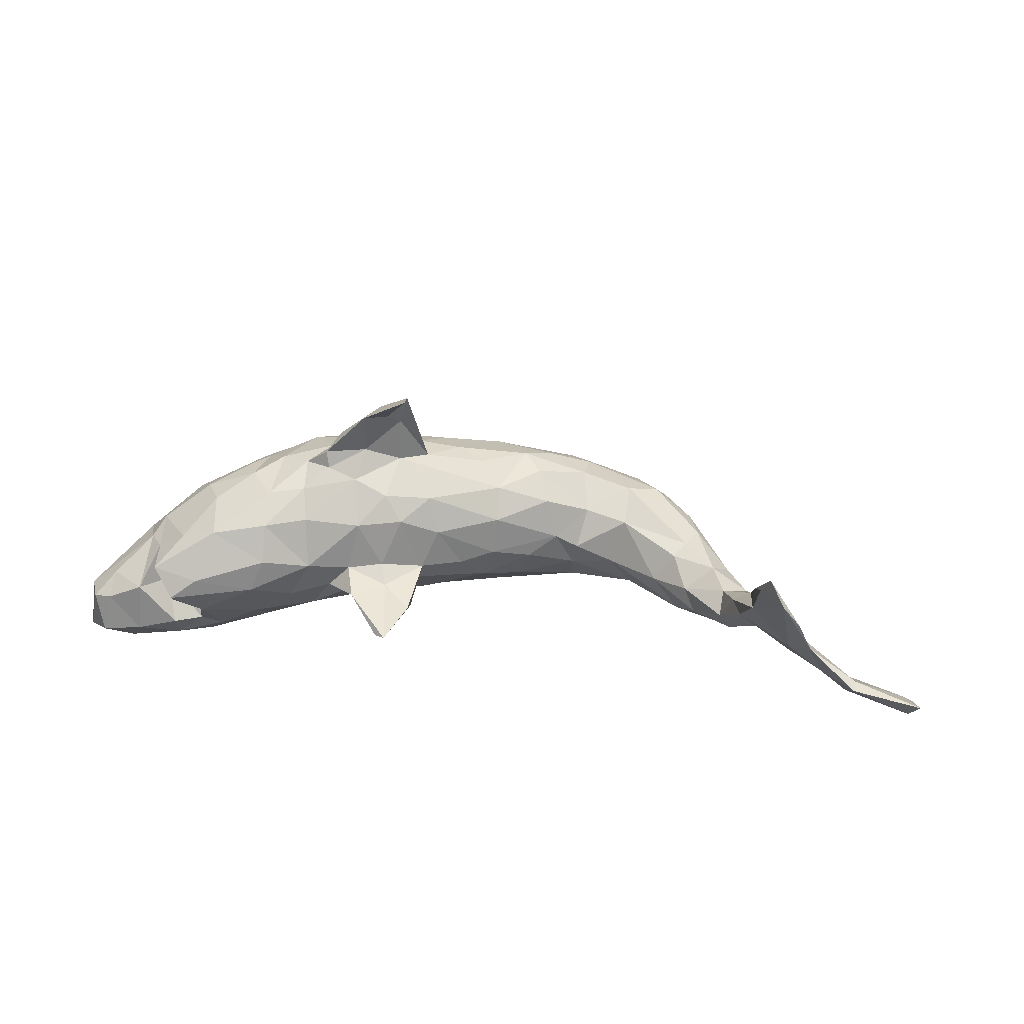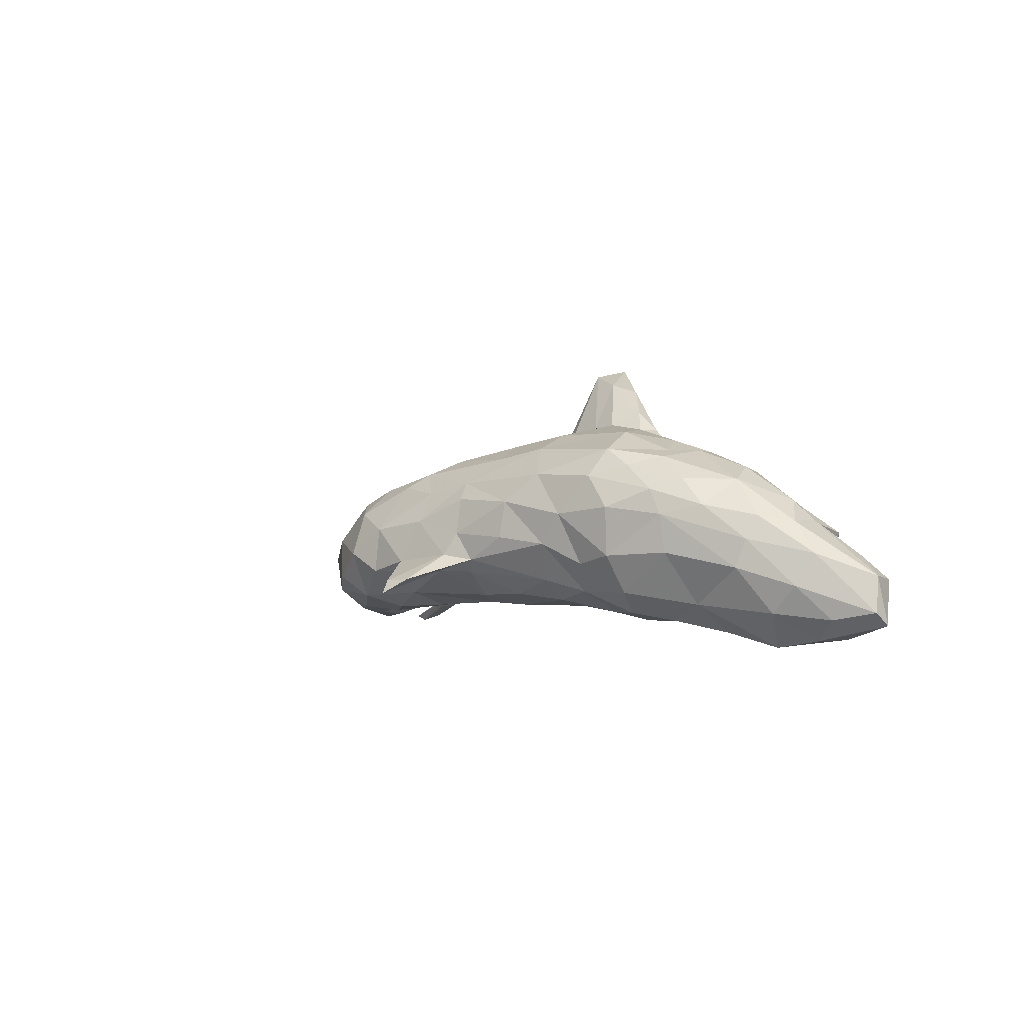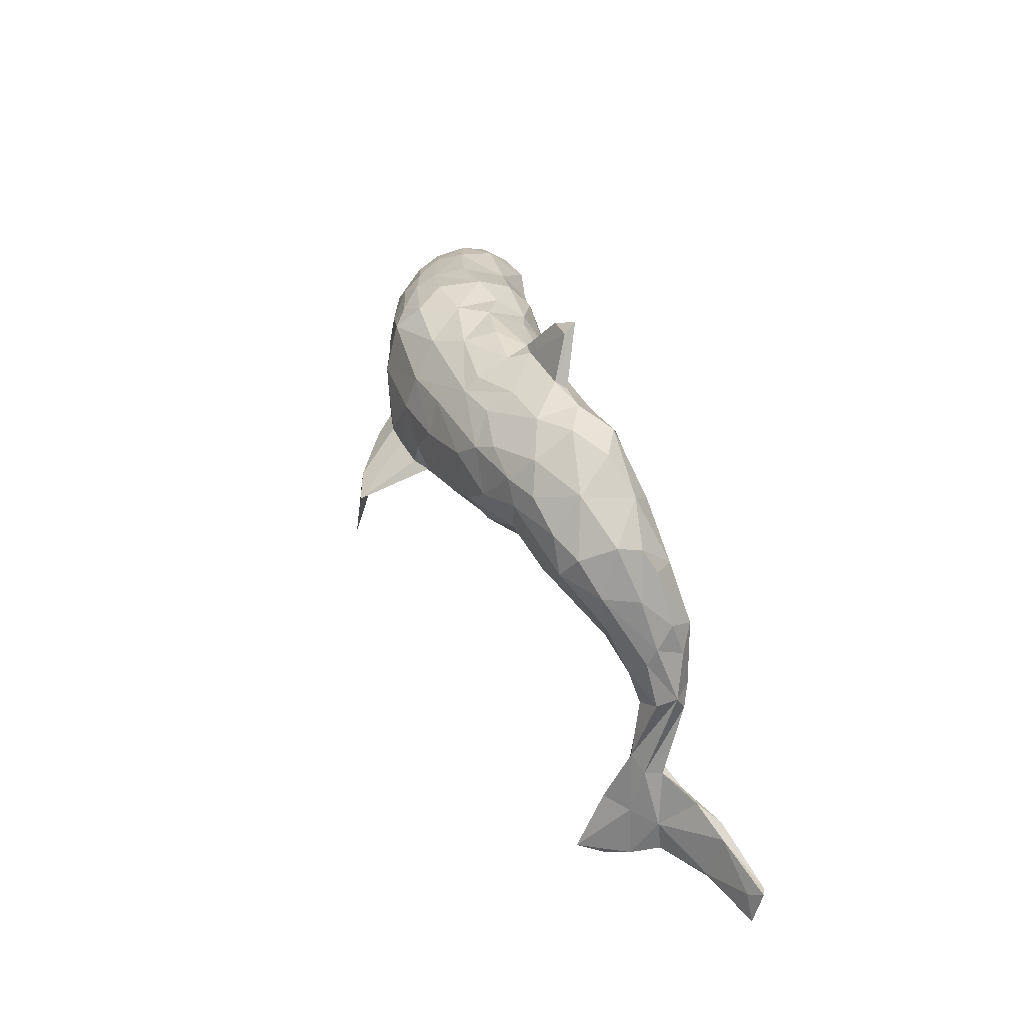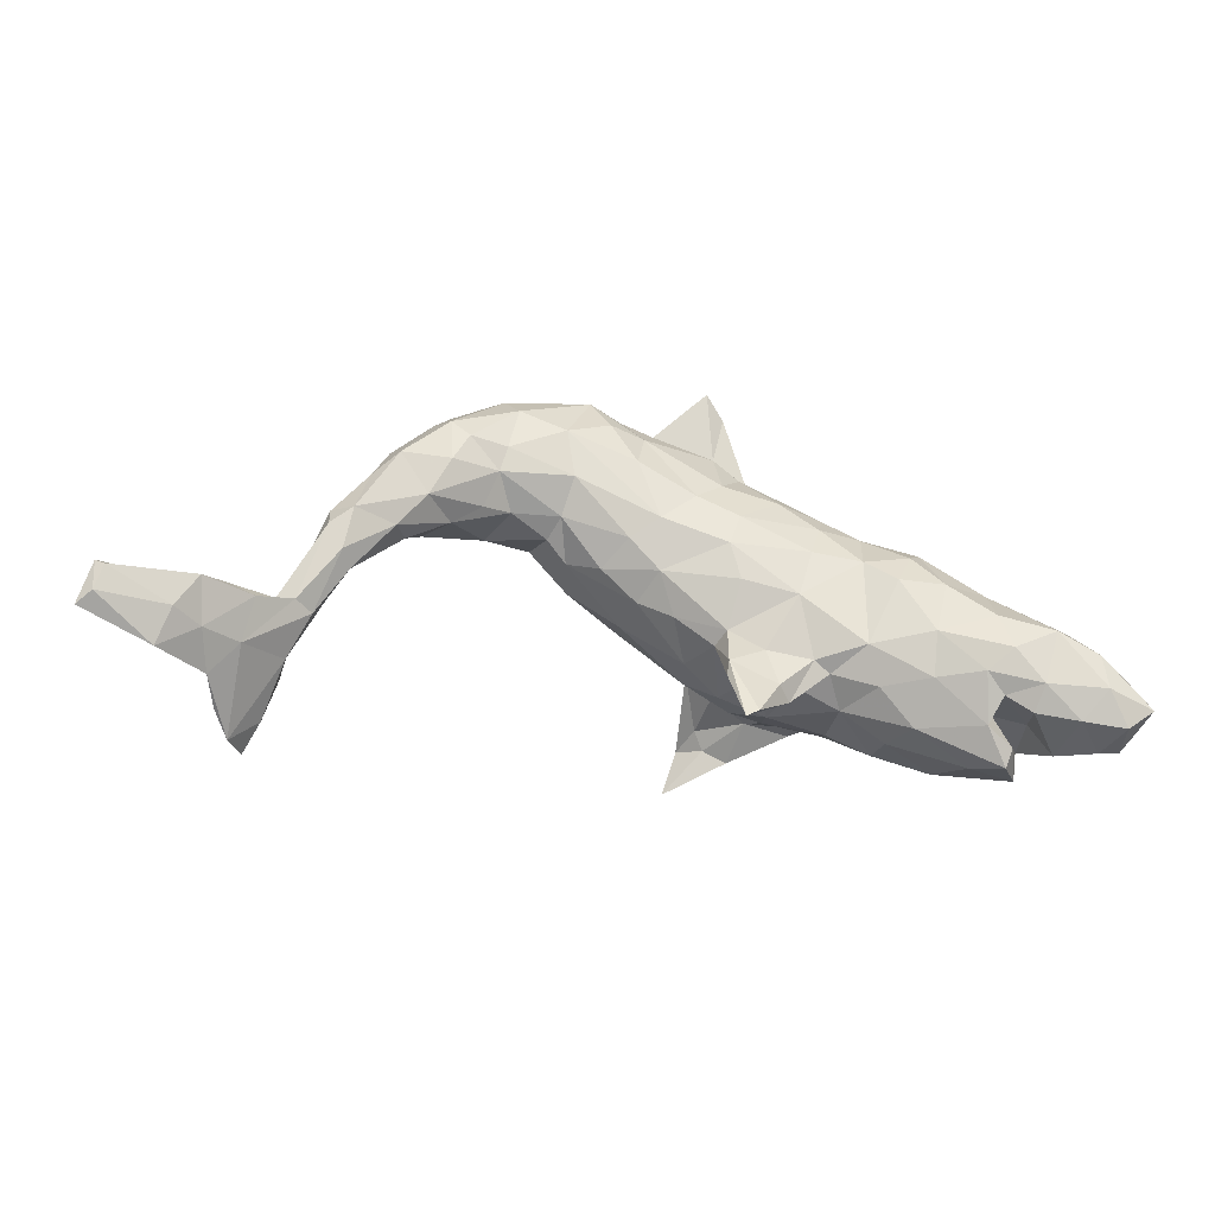
<metadata>
{"format":"obj","ext":"obj","renderer":"f3d","projection":"perspective","resolution":1024,"background":"white","views":[{"elev":23.6,"azim":14.2,"up":"+Z"},{"elev":-4.6,"azim":-121.9,"up":"+Z"},{"elev":56.4,"azim":69.2,"up":"+Y"},{"elev":-39.8,"azim":165.1,"up":"+Y"}]}
</metadata>
<code>
v 0.7417 -0.2125 -0.09513
v 0.7454 -0.1694 -0.09659
v 0.7292 -0.1888 -0.07942
v 0.7334 -0.1781 -0.1039
v 0.759 -0.224 -0.07697
v 0.6223 -0.1516 -0.08114
v 0.649 -0.1998 -0.07475
v 0.6468 -0.1583 -0.07332
v 0.6629 -0.2447 -0.05037
v 0.587 -0.1358 -0.05469
v 0.5964 -0.2327 0.002804
v 0.6639 -0.226 -0.0449
v 0.6116 -0.2018 -0.04652
v 0.5764 -0.19 0.000358
v 0.562 -0.1929 -0.01671
v 0.4748 -0.002479 -0.0271
v 0.4359 0.06082 -0.02381
v 0.5193 -0.1166 0.004217
v 0.5805 -0.2499 0.04578
v 0.5539 -0.1418 -0.04646
v 0.4784 -0.02802 -0.07223
v 0.4304 0.08269 -0.04159
v 0.477 0.002711 -0.05939
v 0.4326 0.05389 -0.08433
v 0.5283 -0.1204 -0.02233
v 0.558 -0.2676 0.08082
v 0.4106 0.1051 -0.07273
v 0.4431 -0.03519 -0.01538
v 0.4014 0.08027 -0.1067
v 0.3827 0.1515 -0.0323
v 0.4927 -0.09794 0.01605
v 0.5049 -0.1199 -0.02674
v 0.4509 -0.008564 -0.08835
v 0.5362 -0.2591 0.1173
v 0.542 -0.1808 0.03463
v 0.4184 0.01977 -0.004855
v 0.4648 -0.09206 -0.001028
v 0.3314 0.2067 -0.05225
v 0.4805 -0.1238 -0.008511
v 0.4437 -0.07035 -0.04116
v 0.504 -0.1717 0.02858
v 0.4577 -0.05946 -0.06515
v 0.3559 0.1723 -0.06783
v 0.5057 -0.1791 0.0634
v 0.3229 0.2169 -0.01609
v 0.3796 0.101 0.01854
v 0.3593 0.1547 0.01977
v 0.3776 -0.000778 -0.03608
v 0.2638 0.2388 -0.06796
v 0.5204 -0.2286 0.08668
v 0.3597 0.03408 -0.08759
v 0.31 0.1952 0.03816
v 0.313 0.135 -0.1024
v 0.3943 -0.01005 -0.06922
v 0.3378 0.1601 -0.09548
v 0.3674 0.06117 0.0139
v 0.3343 0.08891 -0.1024
v 0.2405 0.2509 0.008333
v 0.2002 0.27 -0.05042
v 0.262 0.2046 0.05806
v 0.2483 0.2021 -0.09466
v 0.3002 0.1582 0.06281
v 0.2826 0.06066 -0.05344
v 0.3523 0.03906 0.000266
v 0.2633 0.07929 0.03178
v 0.3213 0.03454 -0.04123
v 0.2686 0.101 -0.08154
v 0.2615 0.1237 0.07372
v 0.1466 0.2783 -0.01613
v 0.2615 0.135 -0.09367
v 0.2015 0.2243 0.06618
v 0.1487 0.253 -0.08084
v 0.1598 0.2522 0.0471
v 0.1849 0.1759 -0.1017
v 0.1247 0.2038 -0.09795
v 0.1495 0.2125 0.08578
v 0.1702 0.1134 -0.08497
v 0.2428 0.07387 -0.03626
v 0.0974 0.2647 -0.04502
v 0.1883 0.0615 -0.01096
v 0.08848 0.2132 0.08551
v 0.1833 0.1339 0.09022
v 0.1997 0.08472 0.04515
v 0.1817 0.1856 0.08849
v 0.1217 0.1465 0.114
v 0.07325 0.2085 -0.07774
v 0.03693 0.2533 -0.03249
v 0.09561 0.2593 0.01945
v 0.06445 0.1886 0.1046
v 0.1775 0.07516 -0.04478
v 0.05182 0.2481 -0.04593
v 0.1575 0.04398 0.01088
v 0.09147 0.1034 0.1269
v 0.1174 0.0221 -0.01696
v 0.0873 0.1503 -0.09513
v 0.1209 0.07876 0.1082
v 0.03572 0.1475 0.1255
v 0.01774 0.2321 0.02804
v -0.008018 0.3001 -0.06447
v -0.01509 0.3112 -0.0836
v 0.007724 0.1097 -0.09248
v 0.07281 -0.01038 0.05412
v 0.06532 -0.01237 -0.002112
v 0.09089 0.04425 -0.06203
v 0.0469 0.007183 -0.05077
v 0.1418 0.04577 0.07057
v -0.04354 0.2863 -0.06336
v -0.04734 0.2264 -0.02583
v 0.03394 0.04421 0.131
v -0.03175 0.2232 -0.04844
v -0.03178 0.1446 -0.08325
v -0.009637 0.05815 0.1454
v 0.0209 0.2098 0.07083
v -0.06106 0.212 0.005954
v -0.05144 0.1996 0.05837
v 0.06863 0.01748 0.0984
v -0.04476 0.09976 0.1428
v 0.05497 0.06731 -0.08607
v 0.01886 -0.03592 -0.01421
v -0.06656 0.1905 -0.05094
v -0.08226 0.1997 -0.03377
v -0.0747 0.1419 0.1197
v -0.03576 0.0386 -0.09239
v -0.04989 0.08305 -0.09775
v -0.1374 0.1841 -0.003191
v -0.04642 0.00639 0.1489
v -0.03573 -0.07074 -0.01183
v -0.07016 0.04329 0.1567
v -0.05374 -0.008134 -0.07887
v -0.02655 -0.05207 0.09893
v -0.01177 -0.06182 0.04508
v -0.04712 -0.1063 0.2771
v -0.04406 0.1854 0.08329
v -0.06936 0.006629 0.1638
v -0.06334 -0.04312 0.2608
v -0.1091 0.1299 -0.08417
v -0.08216 -0.1238 -0.02608
v -0.04596 -0.0615 -0.03628
v -0.1595 0.08741 -0.09353
v -0.1323 0.06999 0.154
v -0.03805 -0.1474 -0.0507
v -0.09289 -0.05539 0.2319
v -0.03973 -0.1264 -0.05615
v -0.1442 0.1159 0.1305
v -0.1287 -0.02414 -0.08697
v -0.07809 -0.0339 0.2182
v -0.06437 -0.08856 0.06934
v -0.176 0.1286 -0.06598
v -0.09315 -0.09088 -0.04477
v -0.1163 -0.001088 0.1703
v -0.1825 0.1473 0.0876
v -0.1427 0.1784 0.04893
v -0.08286 -0.02525 0.1512
v -0.1441 0.03894 -0.1013
v -0.203 0.1522 -0.01543
v -0.1077 -0.04109 0.2422
v -0.05416 -0.2209 -0.06844
v -0.1265 -0.07053 0.2312
v -0.07142 -0.2105 -0.07121
v -0.09341 -0.1008 -0.001336
v -0.09105 -0.08002 0.1079
v -0.2214 0.09094 -0.08298
v -0.1065 -0.1502 -0.0533
v -0.1287 -0.1113 0.06566
v -0.2346 0.1458 0.02626
v -0.1338 -0.04552 0.1694
v -0.1258 -0.16 -0.032
v -0.1516 -0.007499 0.1731
v -0.155 -0.1013 -0.05358
v -0.2172 -0.08904 -0.08825
v -0.21 0.02722 -0.1121
v -0.2495 0.1174 -0.04541
v -0.1941 -0.05912 0.165
v -0.1455 -0.1141 -0.007819
v -0.1797 -0.1107 -0.0421
v -0.1956 -0.028 0.1632
v -0.243 0.03244 0.1505
v -0.1753 -0.04137 0.1916
v -0.3032 0.1097 -0.03586
v -0.2116 -0.1213 0.07104
v -0.1431 -0.07295 0.1277
v -0.3003 0.07733 -0.08736
v -0.2745 0.1202 0.079
v -0.1895 -0.06345 0.1397
v -0.2977 -0.07752 -0.1235
v -0.2301 -0.05093 0.1415
v -0.2761 -0.03283 0.1386
v -0.2773 0.08902 0.1192
v -0.2224 -0.09208 0.1119
v -0.2689 -0.1671 0.01052
v -0.3105 0.1164 0.03197
v -0.3152 0.08225 0.09306
v -0.2758 0.04612 -0.1146
v -0.2047 -0.1361 -0.002213
v -0.2516 -0.003297 -0.1246
v -0.338 0.03513 0.1058
v -0.3181 0.01085 0.1181
v -0.3168 0.000403 -0.126
v -0.2706 -0.1474 0.06553
v -0.2396 -0.1306 -0.05713
v -0.3765 0.06285 -0.03377
v -0.3745 -0.05291 -0.144
v -0.3586 0.07428 0.056
v -0.275 -0.1066 0.1056
v -0.3373 -0.03085 0.1179
v -0.3902 -0.1052 -0.1489
v -0.3002 -0.1306 -0.09383
v -0.3159 -0.06806 0.1196
v -0.3847 0.03688 0.07081
v -0.3748 0.06975 0.0199
v -0.36 -0.1299 -0.1235
v -0.3816 0.009985 -0.1051
v -0.2901 -0.1724 -0.03686
v -0.3932 -0.06958 0.09178
v -0.4183 0.02919 0.03181
v -0.4272 -0.02568 0.06904
v -0.3874 -0.152 -0.1072
v -0.348 -0.1704 0.05494
v -0.458 0.003273 -0.05655
v -0.4445 -0.08065 -0.1649
v -0.469 -0.005579 -0.01707
v -0.3638 -0.1129 0.08947
v -0.4735 -0.02337 0.01562
v -0.3692 -0.2056 -0.01566
v -0.4304 -0.1486 -0.1397
v -0.4614 -0.09788 0.04058
v -0.4442 -0.1444 -0.04691
v -0.4072 -0.2182 -0.04378
v -0.5006 -0.06737 0.006857
v -0.3736 -0.1806 -0.07745
v -0.4134 -0.1961 -0.05819
v -0.3977 -0.1367 -0.04346
v -0.4523 -0.1466 0.01181
v -0.4241 -0.174 -0.1083
v -0.4047 -0.1598 0.03911
v -0.4377 -0.2033 -0.00027
v -0.4807 -0.04182 -0.119
v -0.477 -0.1203 0.01386
v -0.5106 -0.1514 -0.154
v -0.533 -0.07239 -0.03767
v -0.5044 -0.1019 -0.1567
v -0.5384 -0.09708 -0.1286
v -0.4741 -0.1886 -0.04648
v -0.4824 -0.1853 -0.1212
v -0.5172 -0.05126 -0.08233
v -0.5771 -0.1456 -0.06832
v -0.5277 -0.1613 -0.03793
v -0.5271 -0.19 -0.06882
v -0.5417 -0.1908 -0.1282
v -0.5553 -0.186 -0.07157
v -0.5816 -0.1384 -0.119
v -0.5778 -0.1615 -0.1364
f 79 72 86
f 110 86 111
f 120 148 121
f 155 162 172
f 223 221 240
f 30 38 45
f 92 80 83
f 110 120 121
f 114 108 121
f 125 121 155
f 59 72 69
f 69 72 79
f 69 79 88
f 79 87 88
f 79 86 91
f 87 79 91
f 91 86 110
f 110 111 120
f 114 121 125
f 121 148 155
f 201 219 210
f 215 210 221
f 210 219 221
f 215 221 223
f 223 240 229
f 45 49 58
f 58 49 59
f 216 229 226
f 238 226 229
f 45 58 52
f 52 58 60
f 222 214 226
f 222 226 235
f 233 235 226
f 233 226 238
f 47 30 45
f 47 45 52
f 218 222 235
f 46 47 62
f 46 62 56
f 56 62 68
f 65 56 68
f 65 83 80
f 83 106 92
f 92 106 102
f 164 181 180
f 181 189 180
f 180 189 199
f 199 204 218
f 218 204 222
f 210 179 201
f 165 172 179
f 155 172 165
f 108 107 121
f 107 110 121
f 87 99 108
f 91 110 100
f 100 87 91
f 100 110 107
f 108 99 107
f 68 82 83
f 36 46 56
f 17 46 36
f 42 39 40
f 21 32 42
f 23 18 21
f 54 40 48
f 40 28 48
f 42 40 54
f 33 42 54
f 33 21 42
f 51 33 54
f 23 21 33
f 24 23 33
f 163 159 167
f 157 137 167
f 141 137 157
f 143 163 149
f 57 29 51
f 29 33 51
f 27 24 29
f 57 51 67
f 230 228 231
f 232 230 231
f 207 213 230
f 170 200 207
f 12 3 8
f 4 1 7
f 2 8 3
f 197 196 205
f 116 109 126
f 109 112 126
f 184 186 189
f 188 196 197
f 97 89 122
f 97 122 117
f 117 122 144
f 128 117 140
f 117 144 140
f 140 144 177
f 177 188 197
f 187 177 197
f 208 187 197
f 208 197 205
f 82 84 85
f 93 82 85
f 85 97 93
f 93 97 112
f 112 97 117
f 112 117 128
f 150 128 140
f 150 140 168
f 168 140 177
f 168 177 176
f 186 176 187
f 176 177 187
f 93 112 109
f 126 112 128
f 134 126 128
f 134 128 150
f 153 146 166
f 181 153 166
f 181 166 184
f 166 173 184
f 178 176 173
f 173 176 186
f 184 173 186
f 166 146 142
f 156 150 168
f 178 156 168
f 4 7 6
f 8 4 6
f 8 2 4
f 157 167 159
f 166 158 173
f 5 1 2
f 2 1 4
f 240 251 246
f 245 242 251
f 240 245 251
f 219 237 245
f 198 202 212
f 182 198 212
f 182 193 198
f 193 195 198
f 193 171 195
f 162 171 193
f 162 139 171
f 136 124 139
f 219 212 237
f 34 44 50
f 127 143 138
f 41 26 50
f 41 15 26
f 19 14 35
f 15 41 39
f 35 14 18
f 32 15 39
f 21 25 32
f 18 25 21
f 25 20 32
f 14 25 18
f 39 37 40
f 42 32 39
f 237 242 245
f 11 14 19
f 32 20 15
f 12 8 14
f 20 13 15
f 14 10 25
f 6 13 20
f 8 6 10
f 14 8 10
f 83 82 96
f 83 96 106
f 98 115 133
f 183 165 191
f 203 209 192
f 73 88 81
f 81 88 113
f 65 68 83
f 96 82 93
f 106 96 116
f 96 93 116
f 102 106 116
f 116 93 109
f 116 126 153
f 116 153 130
f 161 130 153
f 153 181 161
f 181 184 189
f 189 186 204
f 199 189 204
f 113 98 133
f 151 152 165
f 151 165 183
f 151 183 188
f 188 183 192
f 183 191 203
f 183 203 192
f 76 73 81
f 81 113 89
f 89 113 133
f 89 133 122
f 133 115 152
f 133 144 122
f 133 152 151
f 144 133 151
f 151 188 144
f 144 188 177
f 188 192 196
f 196 192 209
f 205 196 216
f 84 71 76
f 71 73 76
f 76 81 89
f 84 76 85
f 76 89 85
f 85 89 97
f 143 159 163
f 143 141 157
f 252 239 249
f 244 249 239
f 225 244 239
f 220 225 239
f 241 220 239
f 1 9 7
f 9 5 12
f 1 5 9
f 12 5 3
f 2 3 5
f 7 9 13
f 6 7 13
f 249 248 250
f 244 248 249
f 244 243 248
f 244 234 243
f 225 234 244
f 225 217 234
f 217 227 234
f 217 230 232
f 206 211 225
f 211 217 225
f 211 230 217
f 207 230 211
f 185 207 211
f 185 170 207
f 195 170 185
f 171 170 195
f 249 250 252
f 206 185 211
f 185 206 202
f 198 185 202
f 198 195 185
f 251 242 252
f 242 241 252
f 237 241 242
f 237 220 241
f 212 220 237
f 202 220 212
f 13 9 11
f 9 12 11
f 13 11 15
f 241 239 252
f 220 206 225
f 202 206 220
f 132 156 158
f 132 135 156
f 227 233 243
f 66 78 63
f 94 103 105
f 138 119 127
f 213 194 190
f 224 218 236
f 233 238 243
f 243 238 247
f 247 238 246
f 30 43 38
f 218 235 236
f 232 231 233
f 235 233 236
f 233 231 236
f 78 66 65
f 78 65 80
f 78 80 90
f 80 92 90
f 90 92 94
f 94 92 103
f 103 92 102
f 103 102 131
f 103 131 119
f 119 131 127
f 127 131 147
f 127 147 160
f 174 160 164
f 174 164 194
f 194 164 180
f 190 194 199
f 194 180 199
f 190 199 218
f 190 218 224
f 22 30 47
f 17 22 47
f 17 47 46
f 56 65 64
f 66 64 65
f 160 147 164
f 156 178 158
f 156 135 150
f 158 178 173
f 178 168 176
f 142 158 166
f 47 52 62
f 222 208 214
f 208 205 214
f 204 208 222
f 187 208 204
f 204 186 187
f 82 68 84
f 62 84 68
f 62 60 84
f 62 52 60
f 214 216 226
f 205 216 214
f 60 71 84
f 58 73 71
f 60 58 71
f 196 209 216
f 73 58 69
f 58 59 69
f 223 216 215
f 209 215 216
f 203 215 209
f 203 210 215
f 203 191 210
f 152 155 165
f 152 125 155
f 152 114 125
f 115 114 152
f 115 98 114
f 98 108 114
f 98 87 108
f 88 87 98
f 113 88 98
f 73 69 88
f 99 100 107
f 164 161 181
f 147 161 164
f 147 130 161
f 131 130 147
f 102 130 131
f 102 116 130
f 216 223 229
f 191 179 210
f 191 165 179
f 105 138 129
f 118 105 123
f 104 105 118
f 104 94 105
f 104 90 94
f 77 90 104
f 77 67 90
f 70 67 77
f 53 67 70
f 53 57 67
f 55 57 53
f 30 27 43
f 248 247 250
f 248 243 247
f 234 227 243
f 123 129 145
f 123 105 129
f 124 118 123
f 95 118 101
f 118 77 104
f 95 74 118
f 74 77 118
f 74 70 77
f 22 23 24
f 37 28 40
f 18 23 31
f 31 23 16
f 41 37 39
f 35 18 31
f 48 64 66
f 137 174 167
f 16 23 17
f 17 23 22
f 16 17 36
f 36 56 64
f 36 64 48
f 28 36 48
f 28 16 36
f 31 16 28
f 31 28 37
f 41 31 37
f 35 31 44
f 44 31 41
f 35 44 34
f 61 70 74
f 61 53 70
f 55 53 61
f 49 55 61
f 247 246 250
f 154 145 171
f 139 124 154
f 154 123 145
f 124 123 154
f 118 124 101
f 111 101 124
f 75 74 95
f 154 171 139
f 55 29 57
f 145 170 171
f 252 250 246
f 246 251 252
f 38 49 45
f 38 55 49
f 38 43 55
f 238 229 246
f 229 240 246
f 72 74 75
f 61 74 72
f 49 61 72
f 221 245 240
f 221 219 245
f 162 193 182
f 148 162 155
f 148 139 162
f 136 139 148
f 148 120 136
f 111 136 120
f 86 101 111
f 86 75 95
f 86 72 75
f 59 49 72
f 201 212 219
f 182 212 201
f 179 182 201
f 179 172 182
f 172 162 182
f 135 134 150
f 135 126 134
f 86 95 101
f 136 111 124
f 127 137 141
f 29 24 33
f 63 51 66
f 54 48 66
f 213 224 228
f 213 190 224
f 207 200 213
f 200 194 213
f 175 174 194
f 167 174 175
f 169 167 175
f 169 163 167
f 149 163 169
f 137 160 174
f 137 127 160
f 138 143 149
f 126 135 146
f 153 126 146
f 105 119 138
f 105 103 119
f 67 78 90
f 67 63 78
f 51 63 67
f 29 55 43
f 27 29 43
f 22 27 30
f 228 224 236
f 200 175 194
f 200 170 175
f 170 169 175
f 145 169 170
f 145 149 169
f 145 138 149
f 213 228 230
f 231 228 236
f 22 24 27
f 51 54 66
f 143 127 141
f 129 138 145
f 146 135 142
f 132 142 135
f 44 41 50
f 26 15 11
f 158 142 132
f 227 232 233
f 217 232 227
f 87 100 99
f 26 34 50
f 25 10 20
f 10 6 20
f 19 35 34
f 26 19 34
f 11 12 14
f 11 19 26
f 143 157 159

</code>
